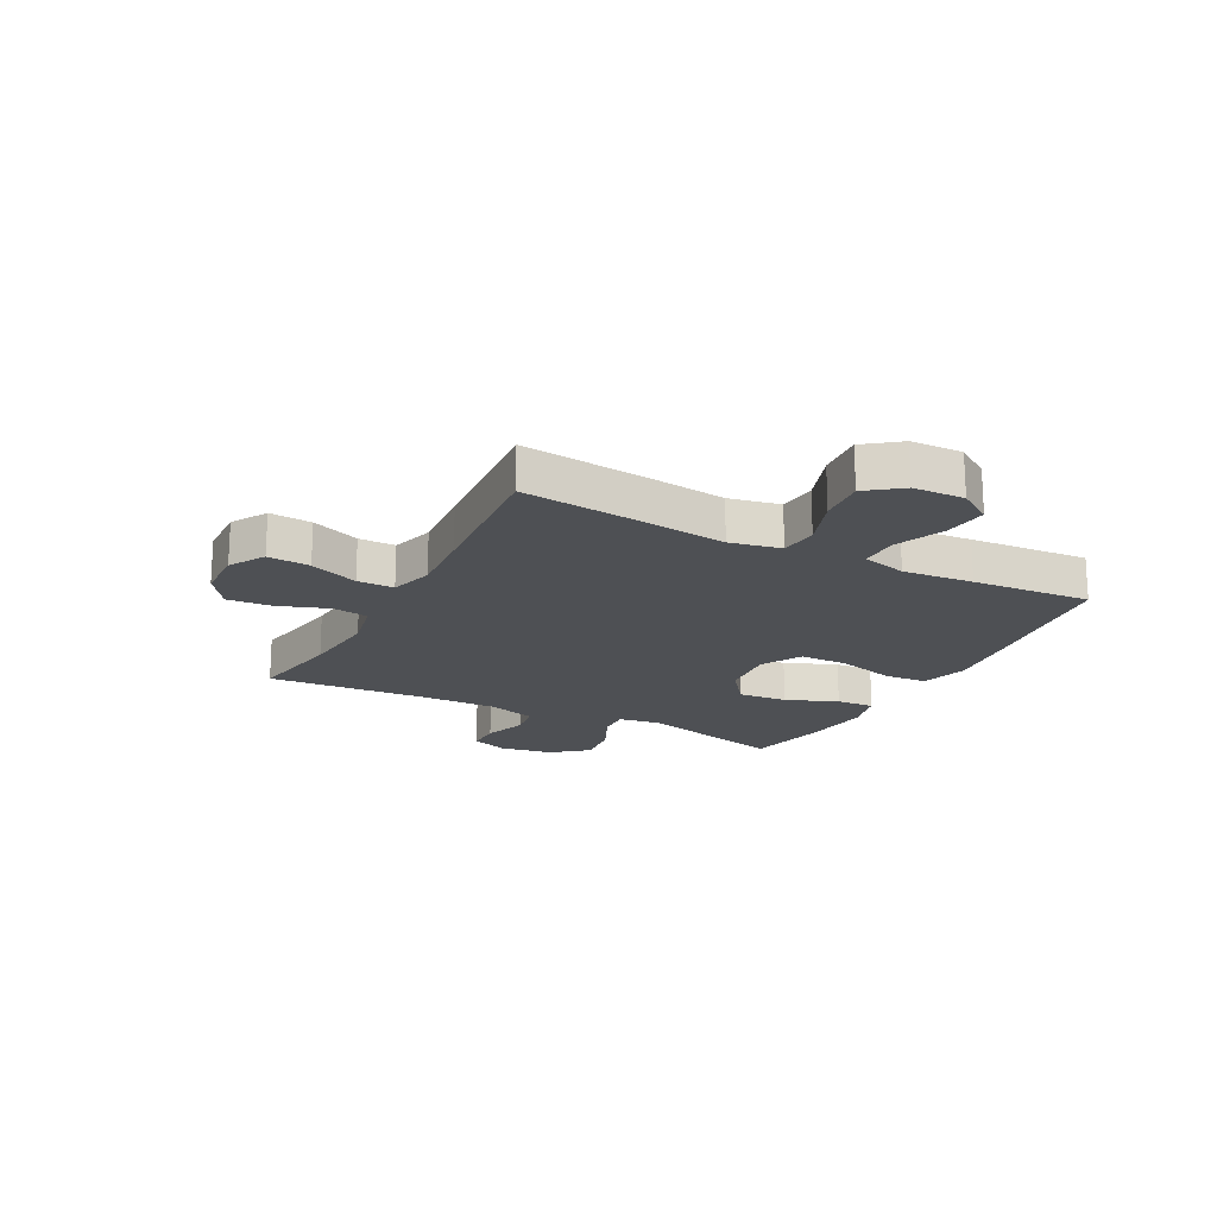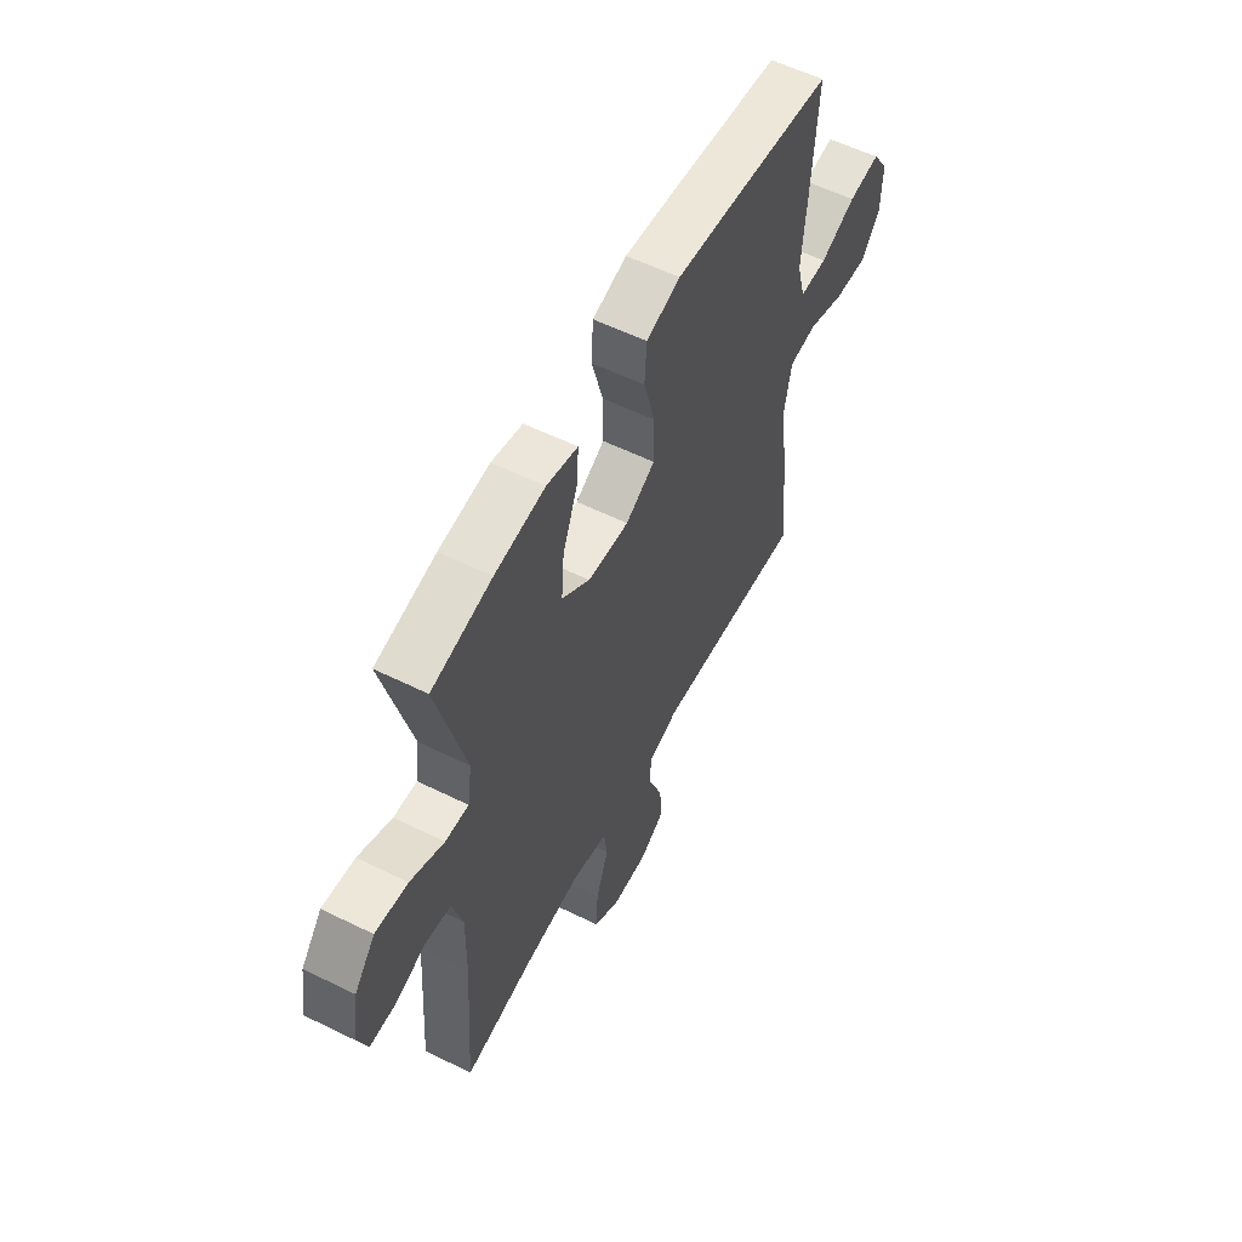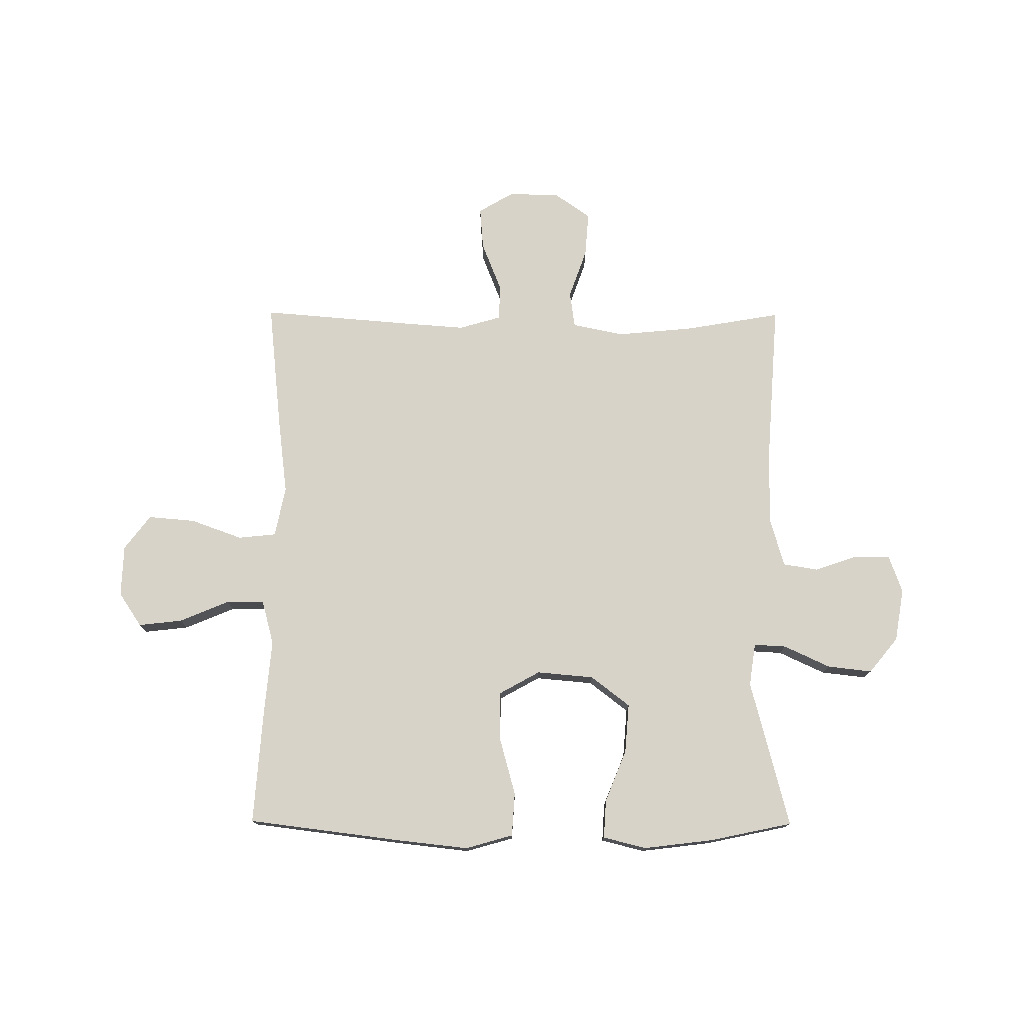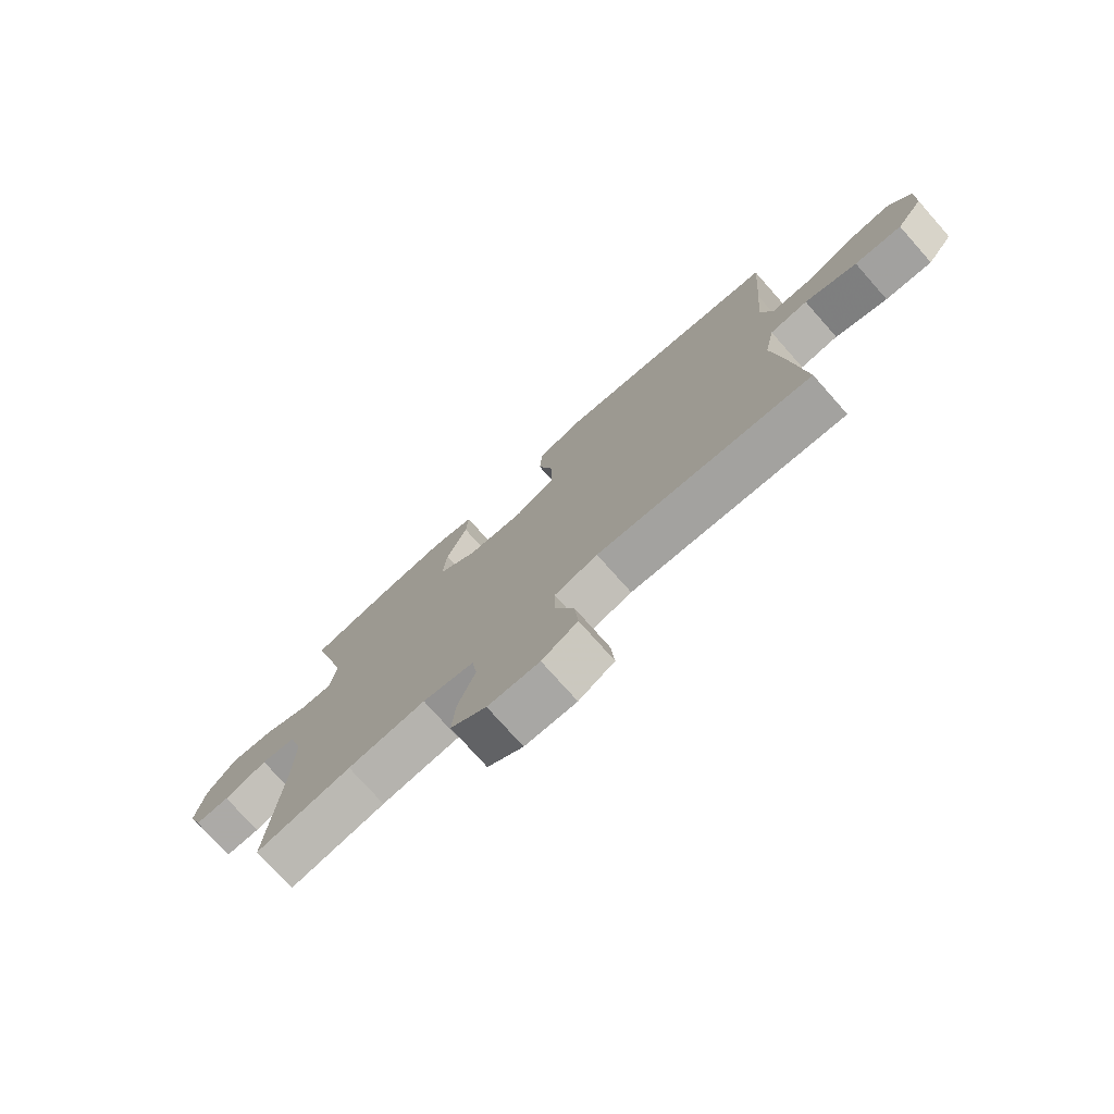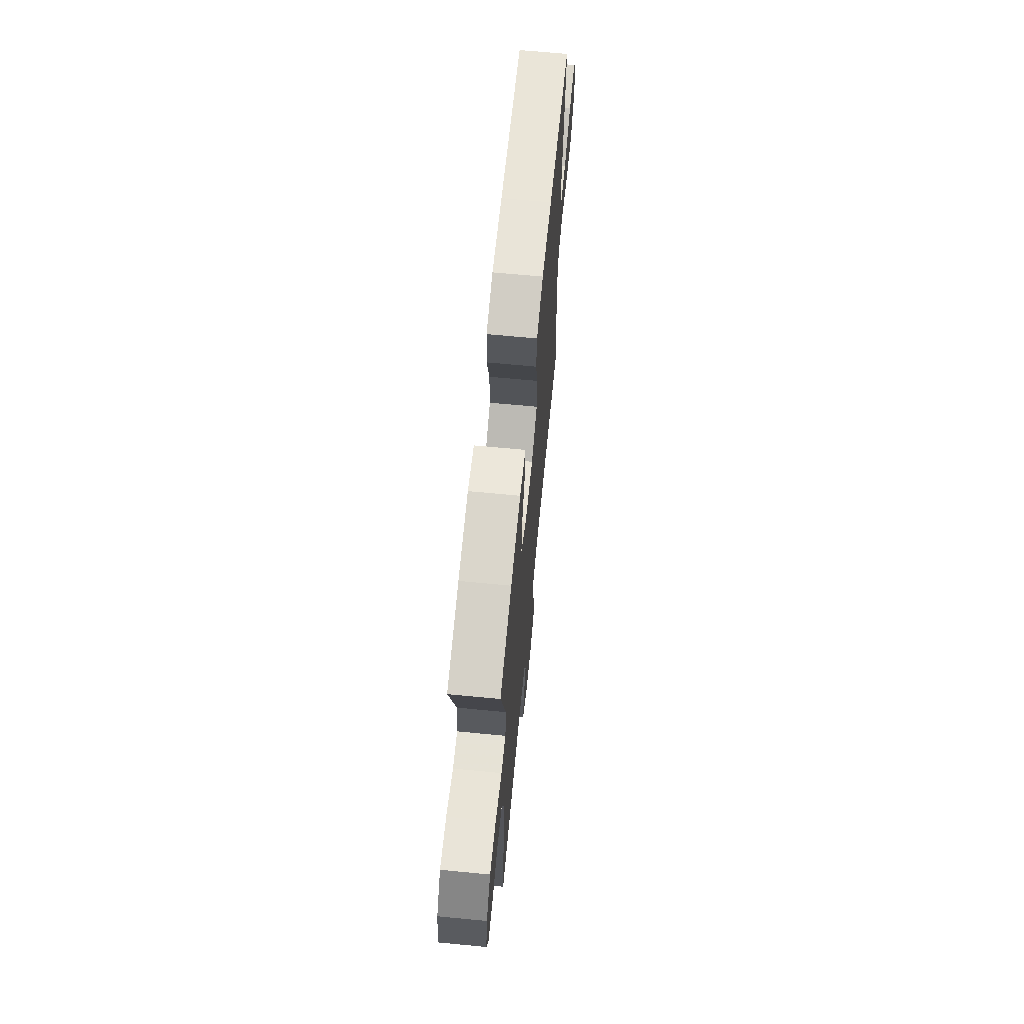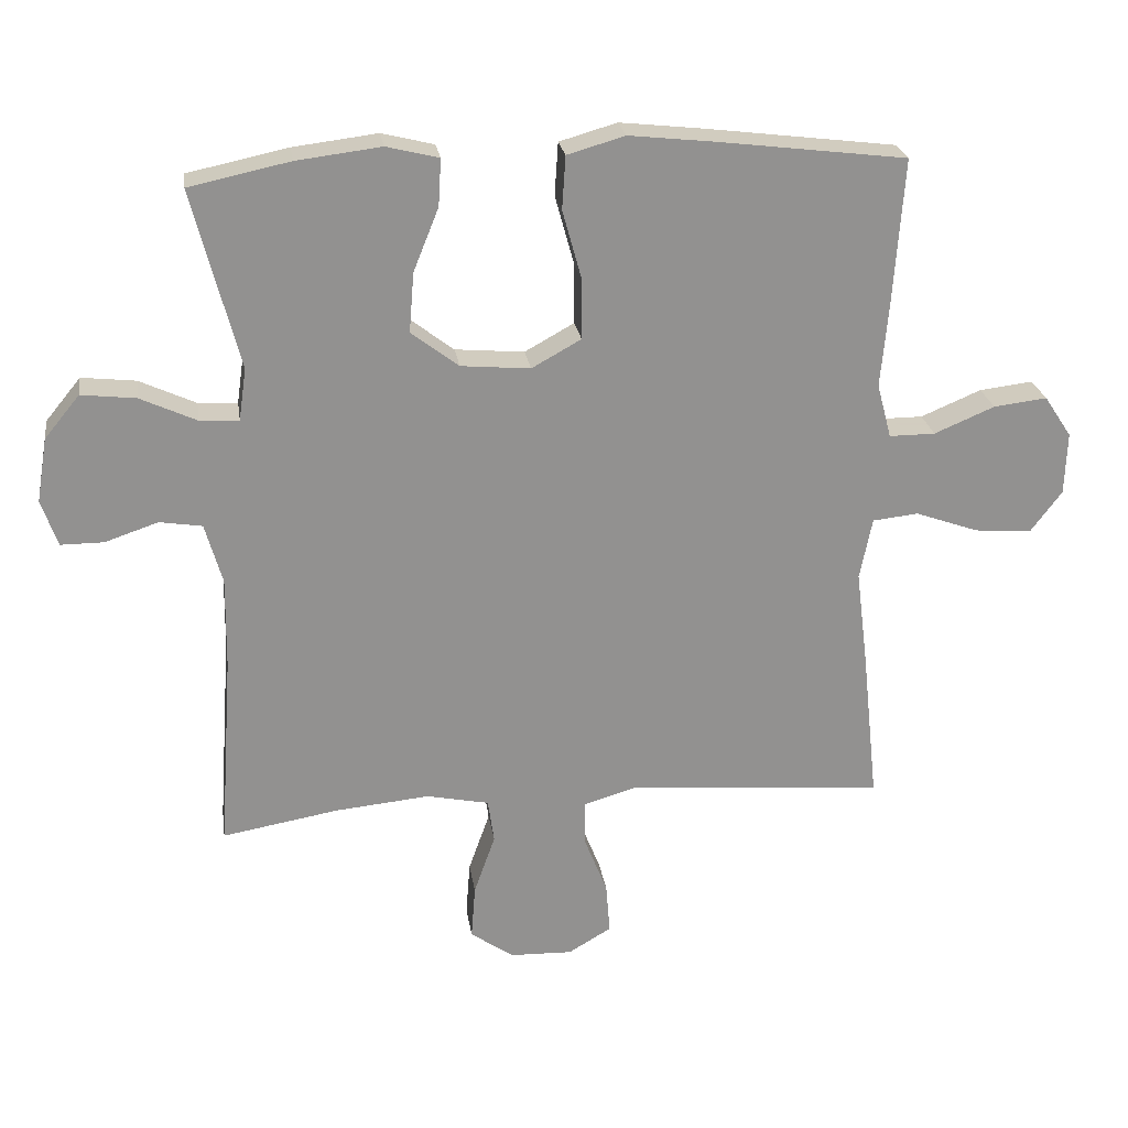
<metadata>
{"format":"obj","ext":"obj","renderer":"f3d","projection":"perspective","resolution":1024,"background":"white","views":[{"elev":-18.8,"azim":-117.6,"up":"+Y"},{"elev":57.4,"azim":117.1,"up":"+Z"},{"elev":76.0,"azim":0.3,"up":"+Y"},{"elev":-76.0,"azim":-138.4,"up":"+Z"},{"elev":67.0,"azim":95.5,"up":"+Z"},{"elev":24.3,"azim":171.5,"up":"+Z"}]}
</metadata>
<code>
v 0.5 0.07 0.5
v 0.432 0.07 0.239
v 0.443 0.07 0.163
v 0.5 0.07 0.166
v 0.582 0.07 0.204
v 0.661 0.07 0.213
v 0.712 0.07 0.151
v 0.728 0.07 0.057
v 0.704 0.07 -0.01
v 0.642 0.07 -0.01
v 0.565 0.07 0.016
v 0.503 0.07 0.006
v 0.478 0.07 -0.082
v 0.48 0.07 -0.215
v 0.5 0.07 -0.5
v 0.331 0.07 -0.471
v 0.193 0.07 -0.458
v 0.102 0.07 -0.477
v 0.093 0.07 -0.541
v 0.124 0.07 -0.629
v 0.13 0.07 -0.708
v 0.067 0.07 -0.752
v -0.024 0.07 -0.755
v -0.087 0.07 -0.718
v -0.081 0.07 -0.643
v -0.047 0.07 -0.557
v -0.047 0.07 -0.492
v -0.123 0.07 -0.47
v -0.242 0.07 -0.479
v -0.5 0.07 -0.5
v -0.476 0.07 -0.274
v -0.459 0.07 -0.138
v -0.477 0.07 -0.048
v -0.544 0.07 -0.041
v -0.636 0.07 -0.074
v -0.719 0.07 -0.081
v -0.765 0.07 -0.02
v -0.768 0.07 0.071
v -0.728 0.07 0.131
v -0.65 0.07 0.122
v -0.562 0.07 0.085
v -0.495 0.07 0.085
v -0.474 0.07 0.164
v -0.485 0.07 0.289
v -0.5 0.07 0.5
v -0.228 0.07 0.534
v -0.101 0.07 0.548
v -0.017 0.07 0.524
v -0.012 0.07 0.447
v -0.04 0.07 0.345
v -0.04 0.07 0.258
v 0.032 0.07 0.218
v 0.133 0.07 0.227
v 0.202 0.07 0.28
v 0.195 0.07 0.367
v 0.158 0.07 0.459
v 0.154 0.07 0.527
v 0.23 0.07 0.546
v 0.353 0.07 0.531
v 0.5 0 0.5
v 0.432 0 0.239
v 0.443 0 0.163
v 0.5 0 0.166
v 0.582 0 0.204
v 0.661 0 0.213
v 0.712 0 0.151
v 0.728 0 0.057
v 0.704 0 -0.01
v 0.642 0 -0.01
v 0.565 0 0.016
v 0.503 0 0.006
v 0.478 0 -0.082
v 0.48 0 -0.215
v 0.5 0 -0.5
v 0.331 0 -0.471
v 0.193 0 -0.458
v 0.102 0 -0.477
v 0.093 0 -0.541
v 0.124 0 -0.629
v 0.13 0 -0.708
v 0.067 0 -0.752
v -0.024 0 -0.755
v -0.087 0 -0.718
v -0.081 0 -0.643
v -0.047 0 -0.557
v -0.047 0 -0.492
v -0.123 0 -0.47
v -0.242 0 -0.479
v -0.5 0 -0.5
v -0.476 0 -0.274
v -0.459 0 -0.138
v -0.477 0 -0.048
v -0.544 0 -0.041
v -0.636 0 -0.074
v -0.719 0 -0.081
v -0.765 0 -0.02
v -0.768 0 0.071
v -0.728 0 0.131
v -0.65 0 0.122
v -0.562 0 0.085
v -0.495 0 0.085
v -0.474 0 0.164
v -0.485 0 0.289
v -0.5 0 0.5
v -0.228 0 0.534
v -0.101 0 0.548
v -0.017 0 0.524
v -0.012 0 0.447
v -0.04 0 0.345
v -0.04 0 0.258
v 0.032 0 0.218
v 0.133 0 0.227
v 0.202 0 0.28
v 0.195 0 0.367
v 0.158 0 0.459
v 0.154 0 0.527
v 0.23 0 0.546
v 0.353 0 0.531
f 58 59 1 2
f 55 56 57 58
f 54 55 58 2
f 53 54 2 3
f 52 53 3
f 47 48 49 50
f 47 50 51
f 46 47 51
f 43 44 45 46
f 42 43 46 51
f 38 39 40 41
f 38 41 42
f 37 38 42
f 34 35 36 37
f 34 37 42 51
f 29 30 31 32
f 28 29 32 33
f 27 28 33
f 23 24 25 26
f 23 26 27
f 22 23 27
f 19 20 21 22
f 19 22 27
f 18 19 27 33
f 14 15 16
f 13 14 16 17
f 12 13 17 18
f 8 9 10 11
f 8 11 12
f 7 8 12
f 4 5 6 7
f 3 4 7 12
f 52 3 12 18
f 33 34 51 52
f 18 33 52
f 61 60 118 117
f 117 116 115 114
f 61 117 114 113
f 62 61 113 112
f 62 112 111
f 109 108 107 106
f 110 109 106
f 110 106 105
f 105 104 103 102
f 110 105 102 101
f 100 99 98 97
f 101 100 97
f 101 97 96
f 96 95 94 93
f 110 101 96 93
f 91 90 89 88
f 92 91 88 87
f 92 87 86
f 85 84 83 82
f 86 85 82
f 86 82 81
f 81 80 79 78
f 86 81 78
f 92 86 78 77
f 75 74 73
f 76 75 73 72
f 77 76 72 71
f 70 69 68 67
f 71 70 67
f 71 67 66
f 66 65 64 63
f 71 66 63 62
f 77 71 62 111
f 111 110 93 92
f 111 92 77
f 1 60 61 2
f 2 61 62 3
f 3 62 63 4
f 4 63 64 5
f 5 64 65 6
f 6 65 66 7
f 7 66 67 8
f 8 67 68 9
f 9 68 69 10
f 10 69 70 11
f 11 70 71 12
f 12 71 72 13
f 13 72 73 14
f 14 73 74 15
f 15 74 75 16
f 16 75 76 17
f 17 76 77 18
f 18 77 78 19
f 19 78 79 20
f 20 79 80 21
f 21 80 81 22
f 22 81 82 23
f 23 82 83 24
f 24 83 84 25
f 25 84 85 26
f 26 85 86 27
f 27 86 87 28
f 28 87 88 29
f 29 88 89 30
f 30 89 90 31
f 31 90 91 32
f 32 91 92 33
f 33 92 93 34
f 34 93 94 35
f 35 94 95 36
f 36 95 96 37
f 37 96 97 38
f 38 97 98 39
f 39 98 99 40
f 40 99 100 41
f 41 100 101 42
f 42 101 102 43
f 43 102 103 44
f 44 103 104 45
f 45 104 105 46
f 46 105 106 47
f 47 106 107 48
f 48 107 108 49
f 49 108 109 50
f 50 109 110 51
f 51 110 111 52
f 52 111 112 53
f 53 112 113 54
f 54 113 114 55
f 55 114 115 56
f 56 115 116 57
f 57 116 117 58
f 58 117 118 59
f 59 118 60 1

</code>
